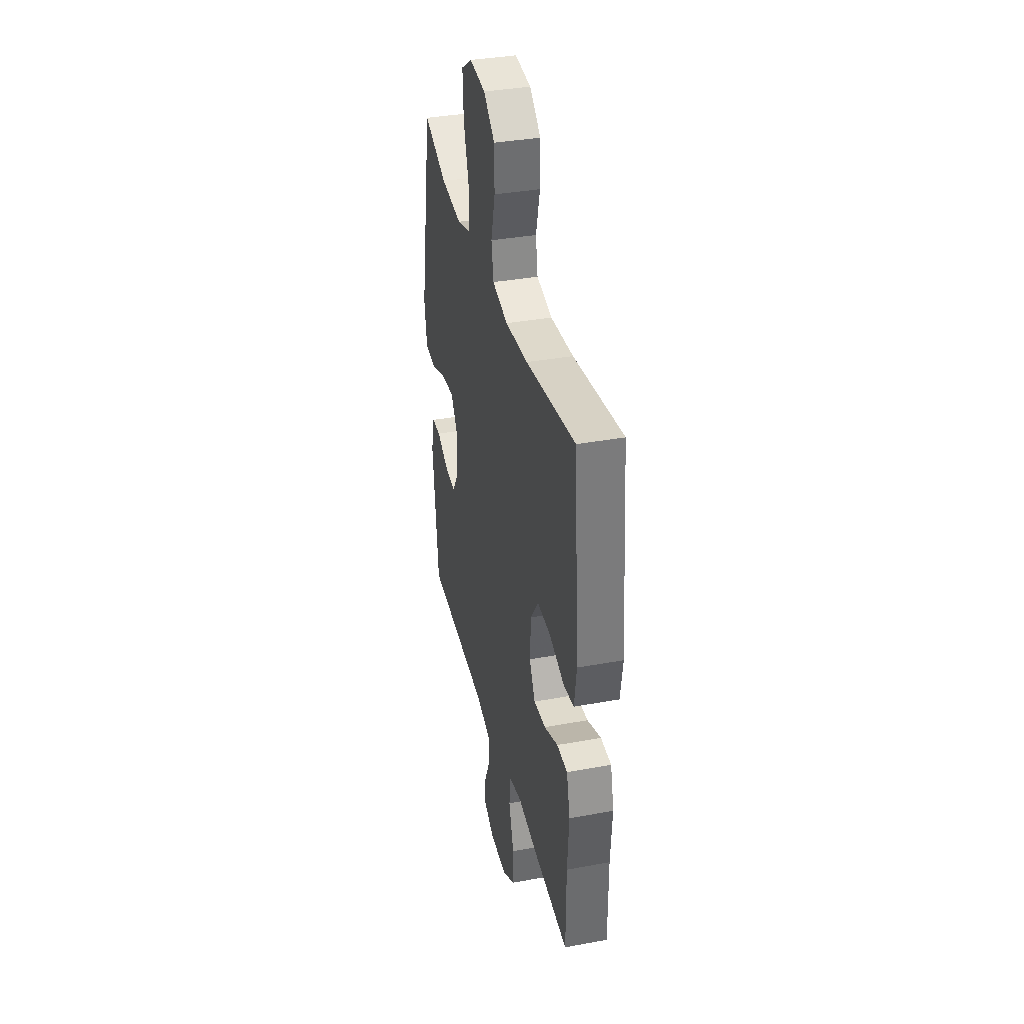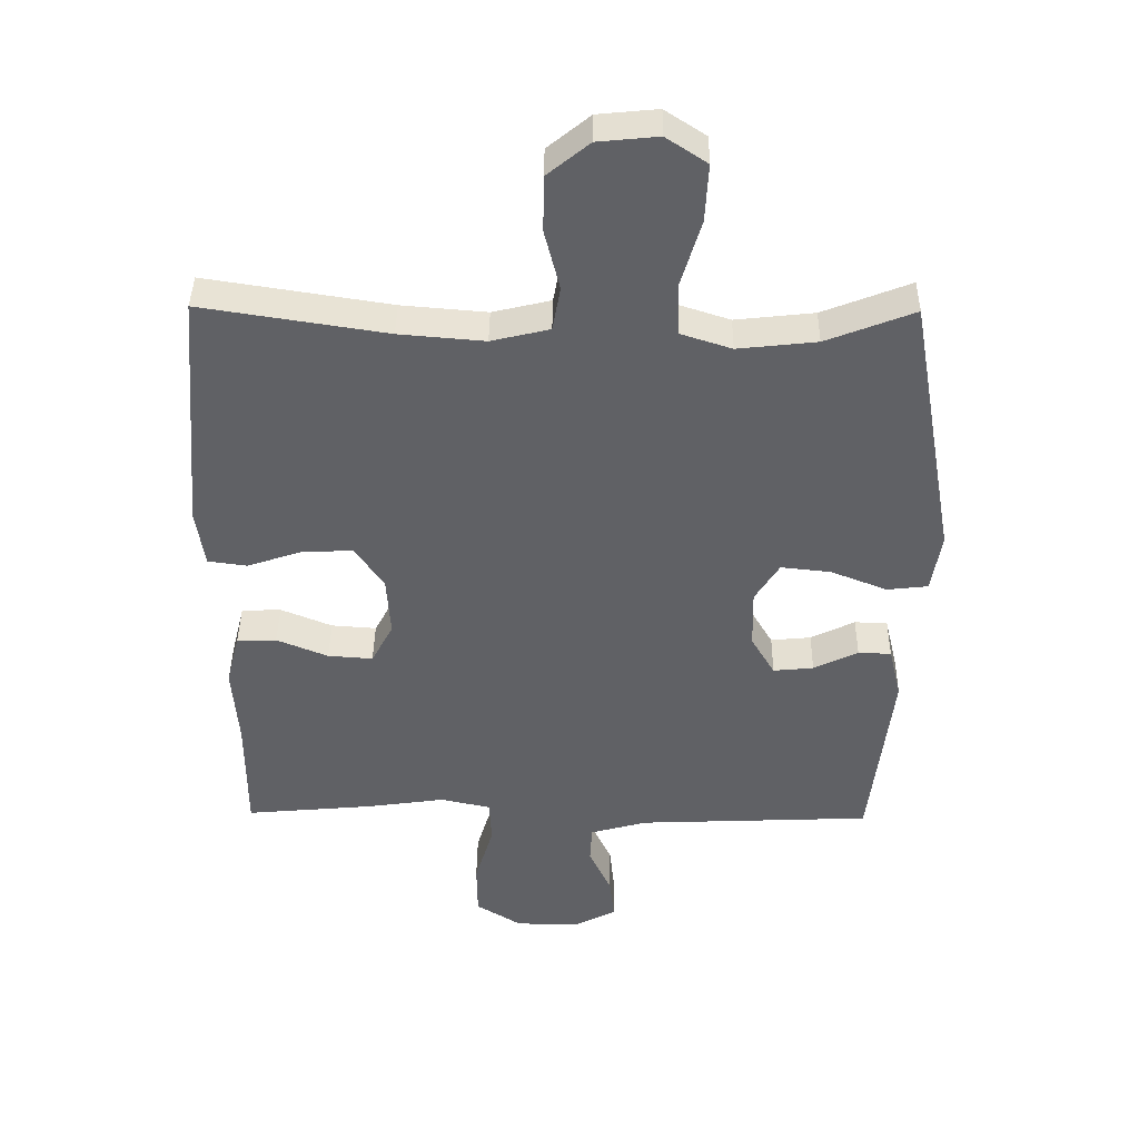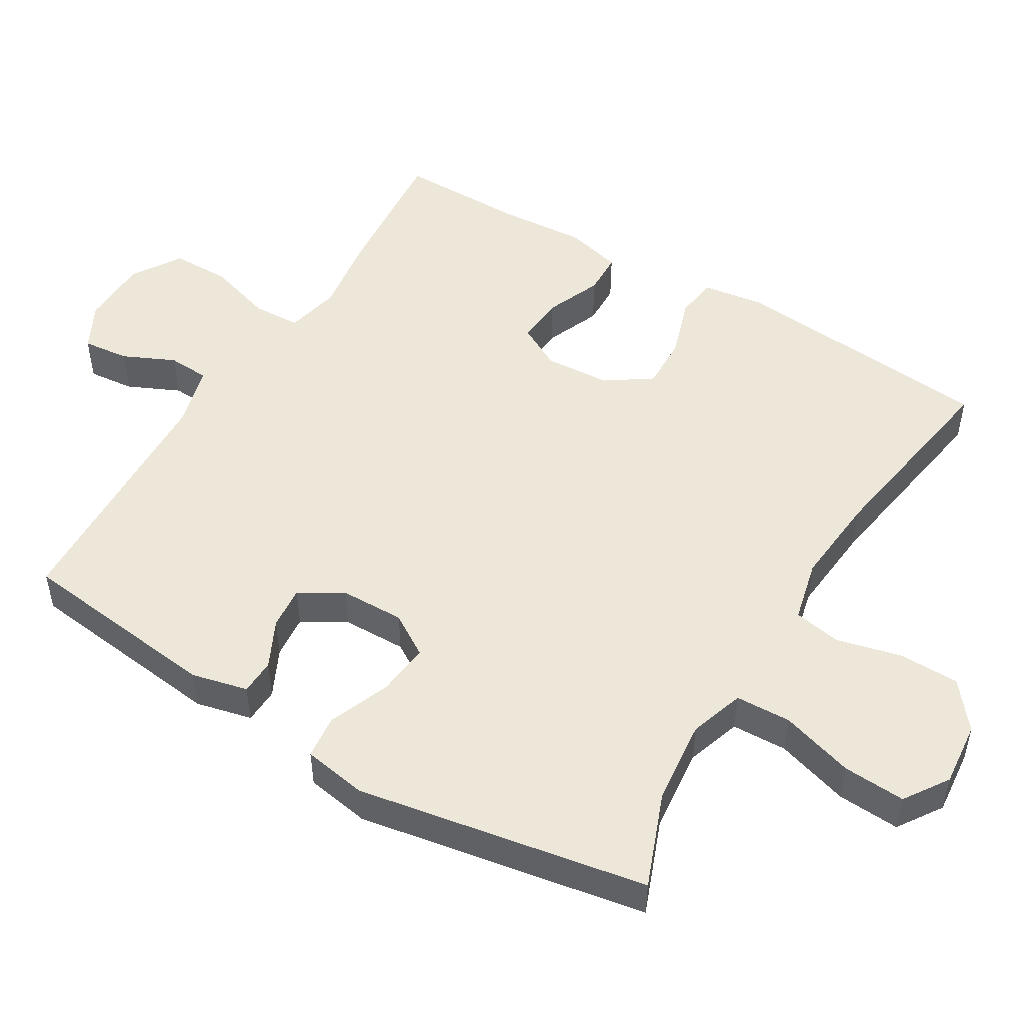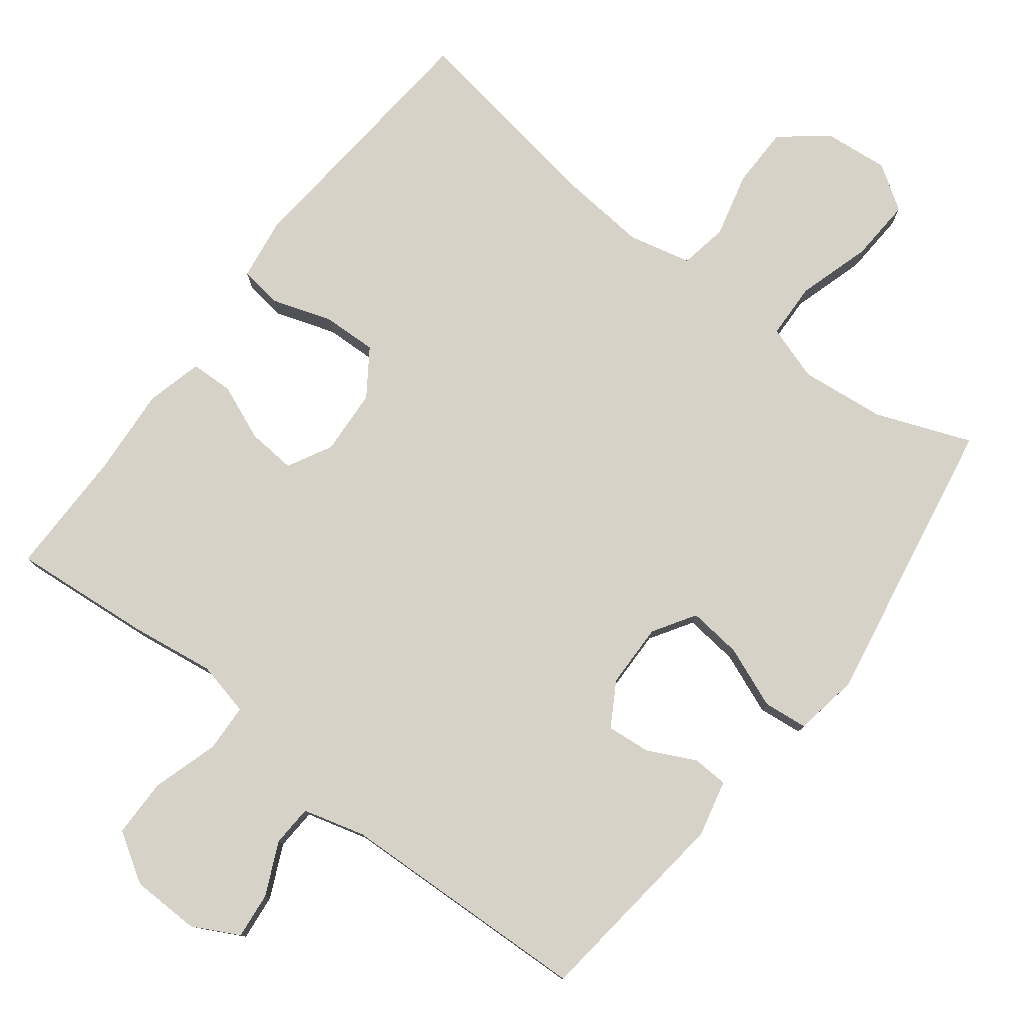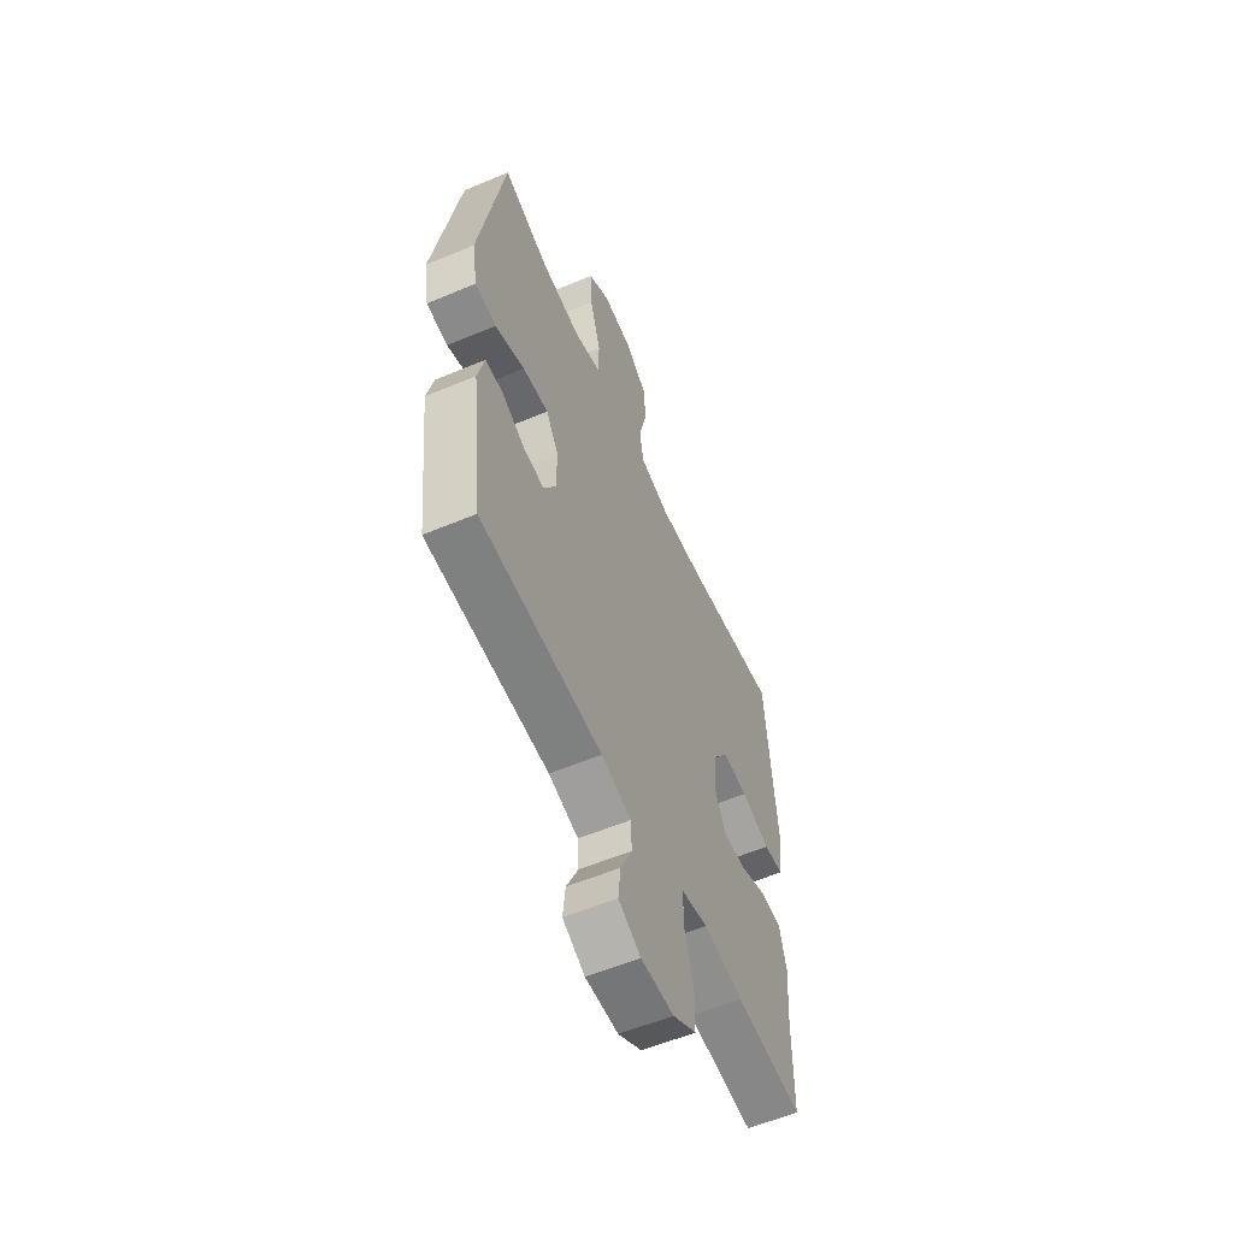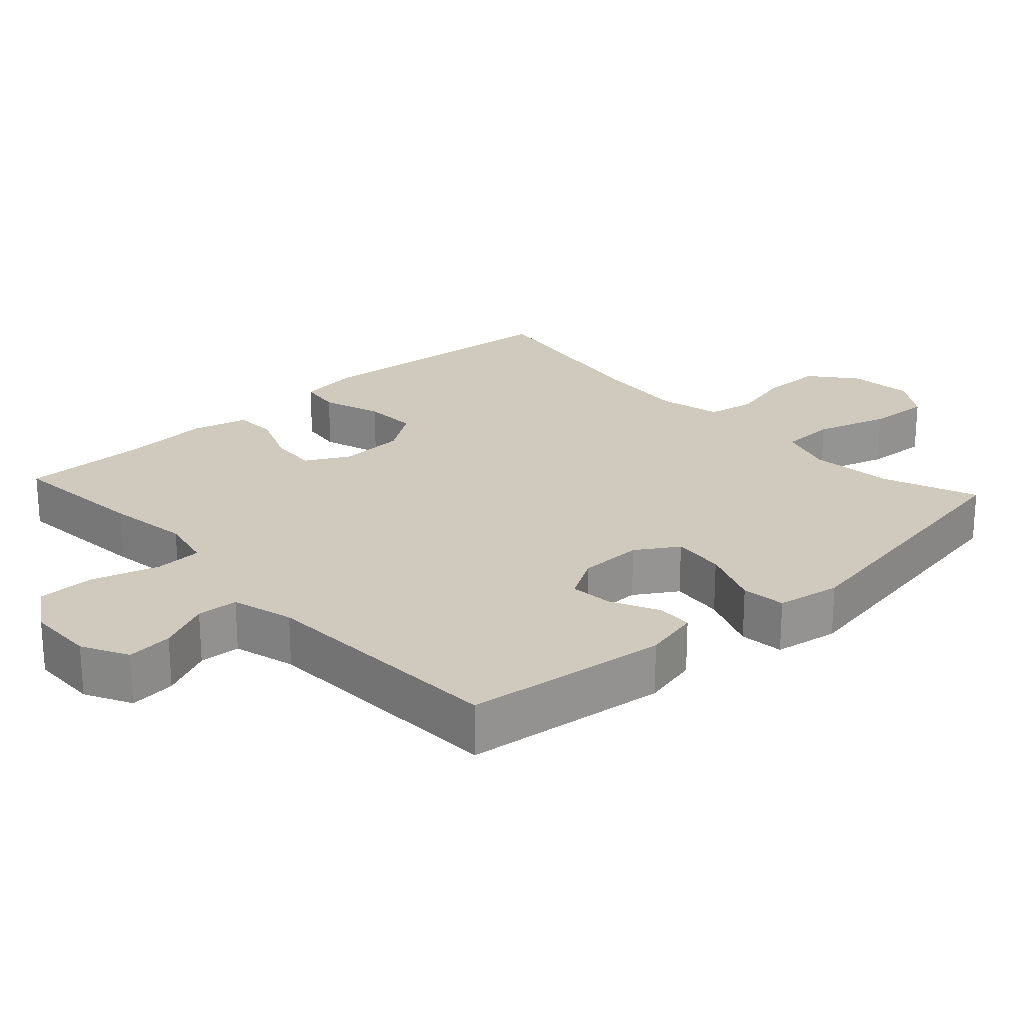
<metadata>
{"format":"obj","ext":"obj","renderer":"f3d","projection":"perspective","resolution":1024,"background":"white","views":[{"elev":36.8,"azim":76.6,"up":"+Z"},{"elev":40.7,"azim":-179.3,"up":"+Z"},{"elev":50.2,"azim":-58.8,"up":"+Y"},{"elev":78.5,"azim":-142.3,"up":"+Y"},{"elev":-57.8,"azim":-66.5,"up":"+Z"},{"elev":23.1,"azim":-132.4,"up":"+Y"}]}
</metadata>
<code>
v -0.5 0.07 0.5
v -0.367 0.07 0.448
v -0.248 0.07 0.435
v -0.171 0.07 0.46
v -0.168 0.07 0.538
v -0.199 0.07 0.641
v -0.204 0.07 0.729
v -0.142 0.07 0.77
v -0.051 0.07 0.761
v 0.013 0.07 0.709
v 0.014 0.07 0.624
v -0.009 0.07 0.533
v 0.003 0.07 0.466
v 0.091 0.07 0.445
v 0.22 0.07 0.456
v 0.5 0.07 0.5
v 0.532 0.07 0.128
v 0.519 0.07 0.041
v 0.46 0.07 0.033
v 0.376 0.07 0.061
v 0.3 0.07 0.064
v 0.256 0.07 0
v 0.25 0.07 -0.092
v 0.283 0.07 -0.154
v 0.351 0.07 -0.149
v 0.429 0.07 -0.117
v 0.489 0.07 -0.119
v 0.509 0.07 -0.198
v 0.5 0.07 -0.32
v 0.5 0.07 -0.5
v 0.303 0.07 -0.482
v 0.186 0.07 -0.465
v 0.11 0.07 -0.482
v 0.107 0.07 -0.549
v 0.135 0.07 -0.642
v 0.134 0.07 -0.724
v 0.065 0.07 -0.767
v -0.031 0.07 -0.769
v -0.096 0.07 -0.735
v -0.089 0.07 -0.67
v -0.055 0.07 -0.597
v -0.058 0.07 -0.539
v -0.145 0.07 -0.515
v -0.5 0.07 -0.5
v -0.533 0.07 -0.214
v -0.514 0.07 -0.135
v -0.464 0.07 -0.133
v -0.397 0.07 -0.166
v -0.336 0.07 -0.172
v -0.3 0.07 -0.111
v -0.298 0.07 -0.021
v -0.335 0.07 0.038
v -0.41 0.07 0.03
v -0.496 0.07 -0.004
v -0.558 0.07 0.003
v -0.573 0.07 0.093
v -0.5 0 0.5
v -0.367 0 0.448
v -0.248 0 0.435
v -0.171 0 0.46
v -0.168 0 0.538
v -0.199 0 0.641
v -0.204 0 0.729
v -0.142 0 0.77
v -0.051 0 0.761
v 0.013 0 0.709
v 0.014 0 0.624
v -0.009 0 0.533
v 0.003 0 0.466
v 0.091 0 0.445
v 0.22 0 0.456
v 0.5 0 0.5
v 0.532 0 0.128
v 0.519 0 0.041
v 0.46 0 0.033
v 0.376 0 0.061
v 0.3 0 0.064
v 0.256 0 0
v 0.25 0 -0.092
v 0.283 0 -0.154
v 0.351 0 -0.149
v 0.429 0 -0.117
v 0.489 0 -0.119
v 0.509 0 -0.198
v 0.5 0 -0.32
v 0.5 0 -0.5
v 0.303 0 -0.482
v 0.186 0 -0.465
v 0.11 0 -0.482
v 0.107 0 -0.549
v 0.135 0 -0.642
v 0.134 0 -0.724
v 0.065 0 -0.767
v -0.031 0 -0.769
v -0.096 0 -0.735
v -0.089 0 -0.67
v -0.055 0 -0.597
v -0.058 0 -0.539
v -0.145 0 -0.515
v -0.5 0 -0.5
v -0.533 0 -0.214
v -0.514 0 -0.135
v -0.464 0 -0.133
v -0.397 0 -0.166
v -0.336 0 -0.172
v -0.3 0 -0.111
v -0.298 0 -0.021
v -0.335 0 0.038
v -0.41 0 0.03
v -0.496 0 -0.004
v -0.558 0 0.003
v -0.573 0 0.093
f 56 1 2
f 55 56 2
f 54 55 2
f 53 54 2
f 52 53 2 3
f 51 52 3 4
f 50 51 4
f 46 47 48
f 45 46 48
f 44 45 48
f 43 44 48
f 42 43 48 49
f 39 40 41
f 38 39 41
f 37 38 41
f 36 37 41
f 35 36 41
f 34 35 41
f 33 34 41 42
f 29 30 31 32
f 29 32 33
f 28 29 33
f 27 28 33
f 26 27 33
f 25 26 33
f 24 25 33 42
f 18 19 20
f 17 18 20
f 16 17 20
f 15 16 20
f 14 15 20 21
f 13 14 21 22
f 10 11 12
f 9 10 12
f 8 9 12
f 7 8 12
f 6 7 12
f 5 6 12
f 4 5 12 13
f 13 22 23
f 4 13 23
f 50 4 23
f 42 49 50
f 24 42 50
f 23 24 50
f 58 57 112
f 58 112 111
f 58 111 110
f 58 110 109
f 59 58 109 108
f 60 59 108 107
f 60 107 106
f 104 103 102
f 104 102 101
f 104 101 100
f 104 100 99
f 105 104 99 98
f 97 96 95
f 97 95 94
f 97 94 93
f 97 93 92
f 97 92 91
f 97 91 90
f 98 97 90 89
f 88 87 86 85
f 89 88 85
f 89 85 84
f 89 84 83
f 89 83 82
f 89 82 81
f 98 89 81 80
f 76 75 74
f 76 74 73
f 76 73 72
f 76 72 71
f 77 76 71 70
f 78 77 70 69
f 68 67 66
f 68 66 65
f 68 65 64
f 68 64 63
f 68 63 62
f 68 62 61
f 69 68 61 60
f 79 78 69
f 79 69 60
f 79 60 106
f 106 105 98
f 106 98 80
f 106 80 79
f 1 57 58 2
f 2 58 59 3
f 3 59 60 4
f 4 60 61 5
f 5 61 62 6
f 6 62 63 7
f 7 63 64 8
f 8 64 65 9
f 9 65 66 10
f 10 66 67 11
f 11 67 68 12
f 12 68 69 13
f 13 69 70 14
f 14 70 71 15
f 15 71 72 16
f 16 72 73 17
f 17 73 74 18
f 18 74 75 19
f 19 75 76 20
f 20 76 77 21
f 21 77 78 22
f 22 78 79 23
f 23 79 80 24
f 24 80 81 25
f 25 81 82 26
f 26 82 83 27
f 27 83 84 28
f 28 84 85 29
f 29 85 86 30
f 30 86 87 31
f 31 87 88 32
f 32 88 89 33
f 33 89 90 34
f 34 90 91 35
f 35 91 92 36
f 36 92 93 37
f 37 93 94 38
f 38 94 95 39
f 39 95 96 40
f 40 96 97 41
f 41 97 98 42
f 42 98 99 43
f 43 99 100 44
f 44 100 101 45
f 45 101 102 46
f 46 102 103 47
f 47 103 104 48
f 48 104 105 49
f 49 105 106 50
f 50 106 107 51
f 51 107 108 52
f 52 108 109 53
f 53 109 110 54
f 54 110 111 55
f 55 111 112 56
f 56 112 57 1

</code>
